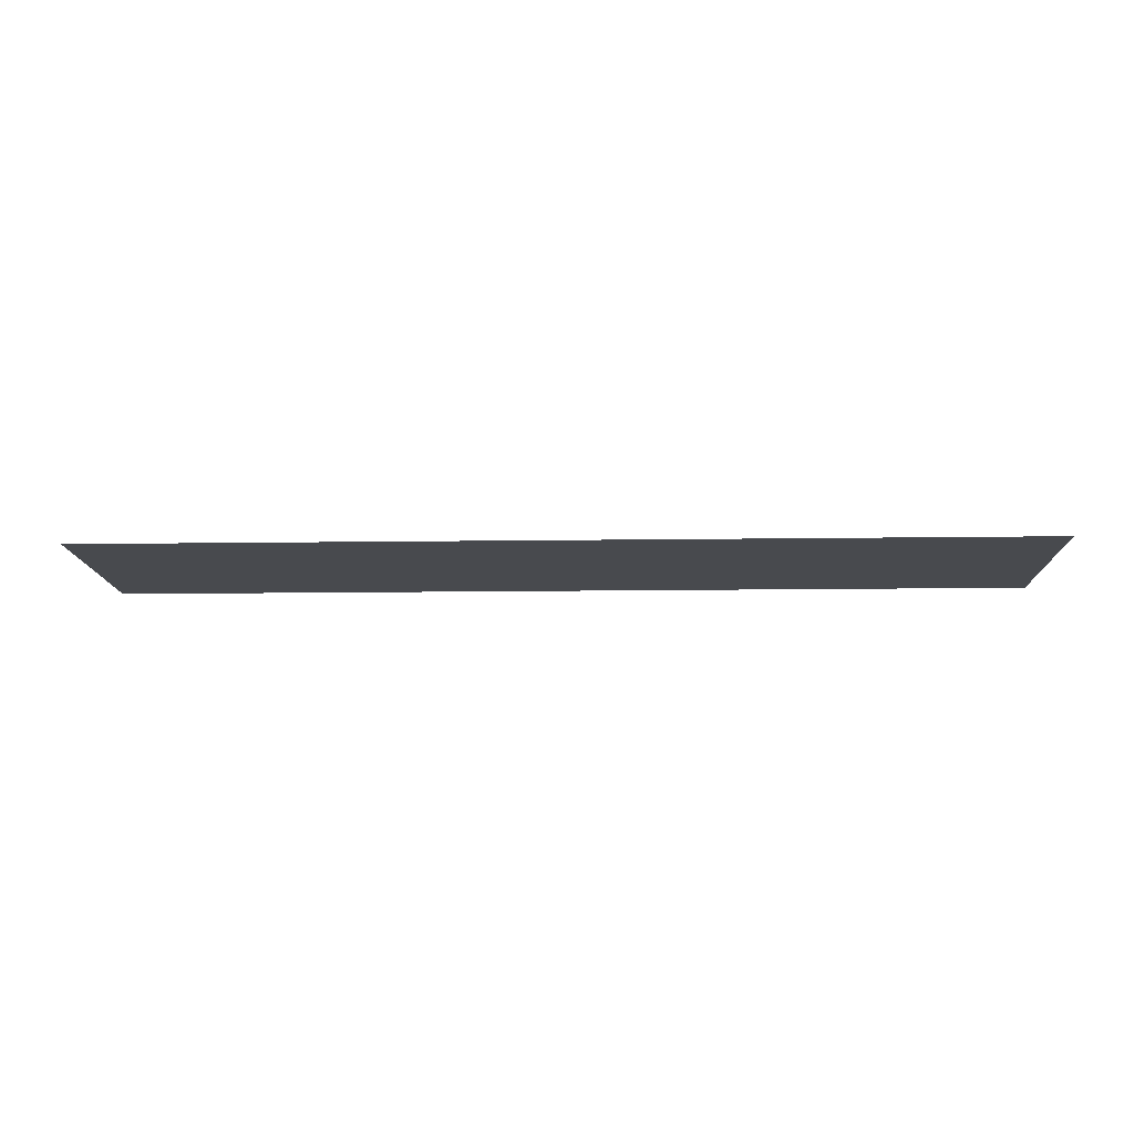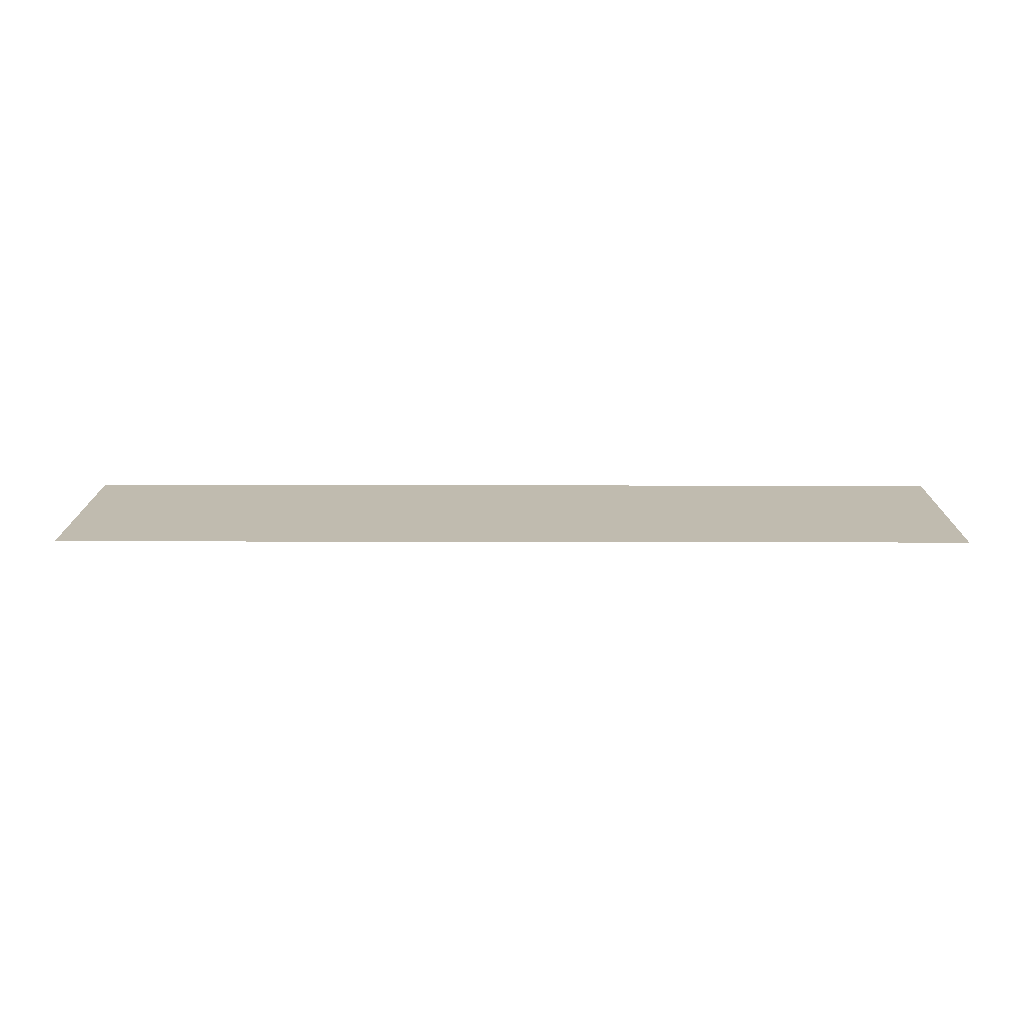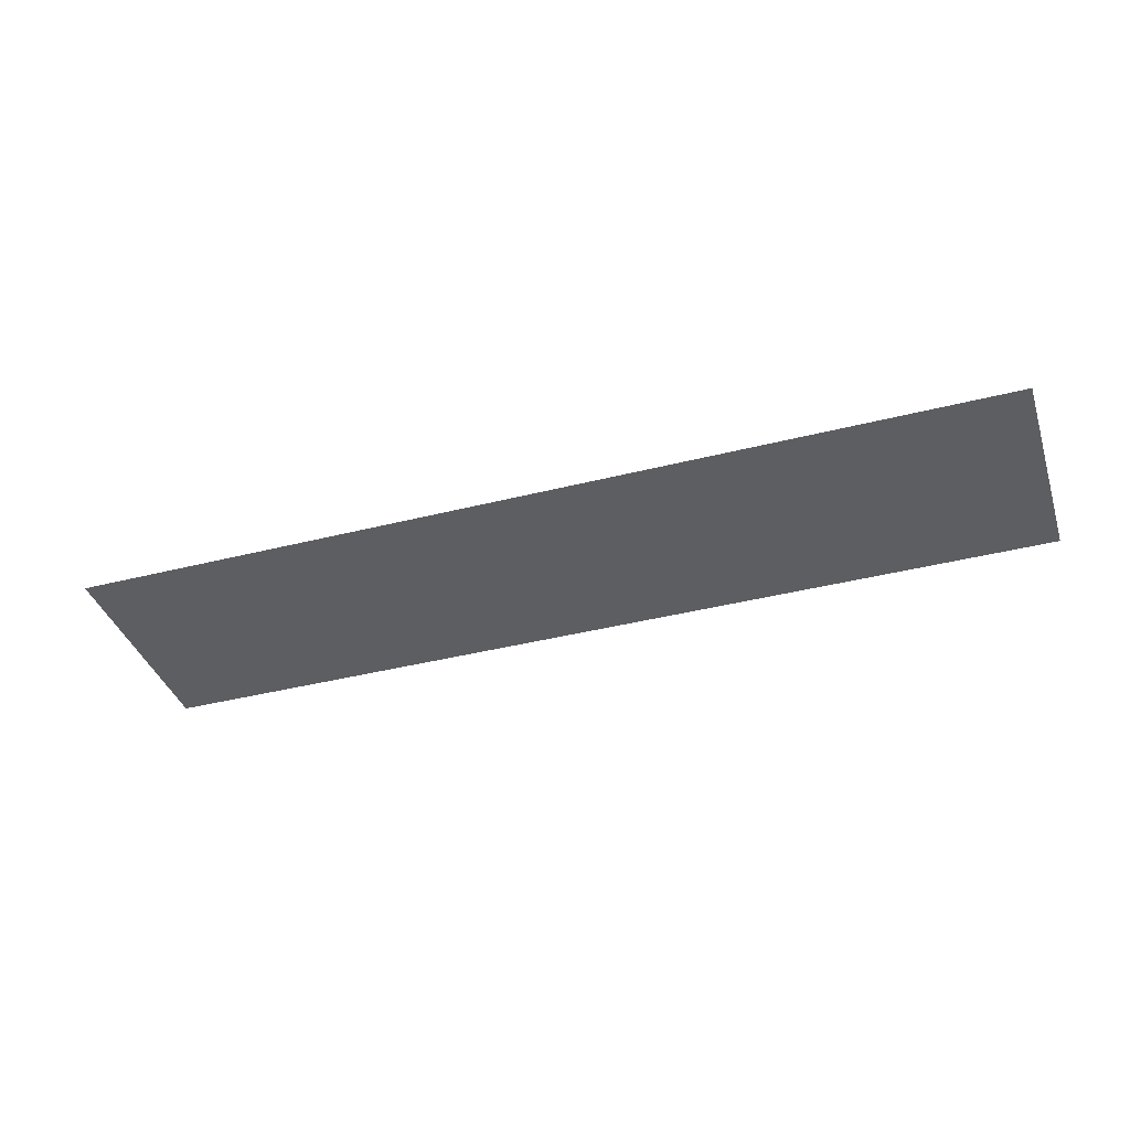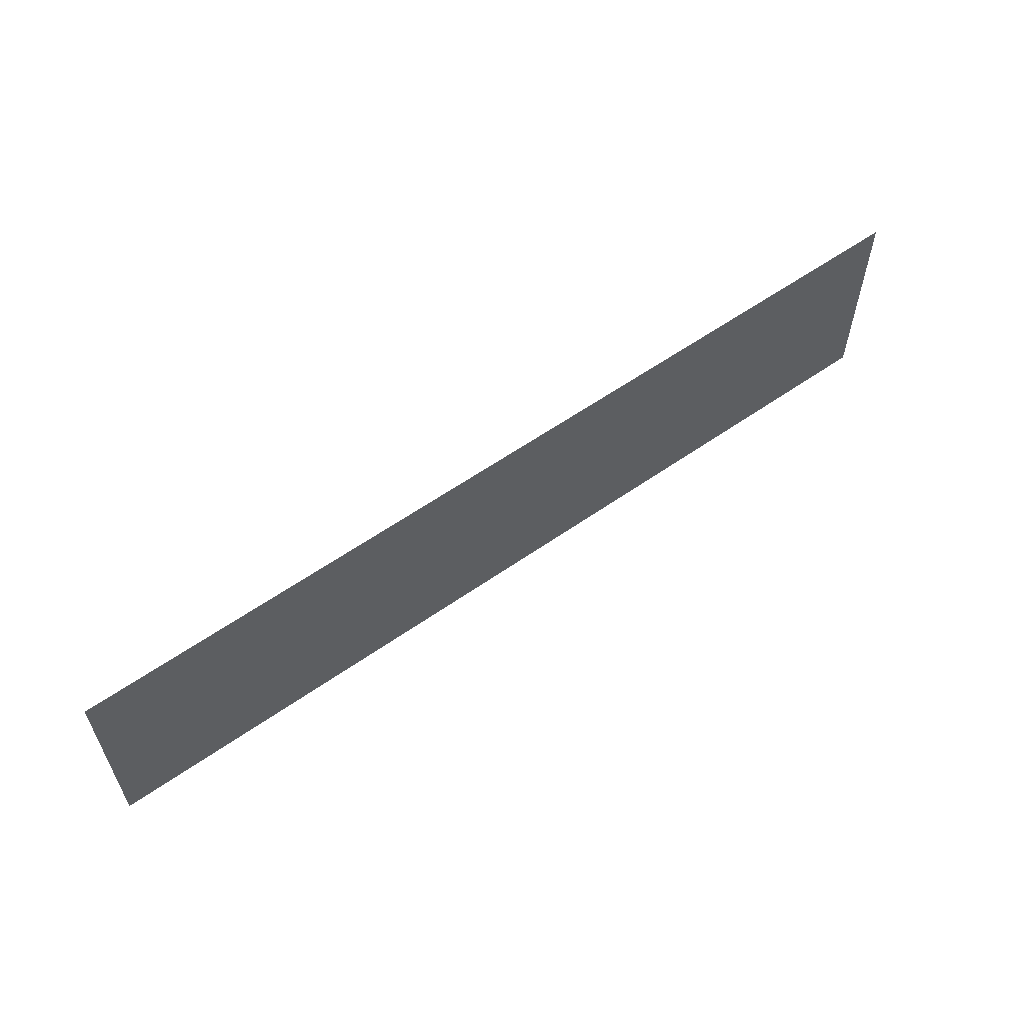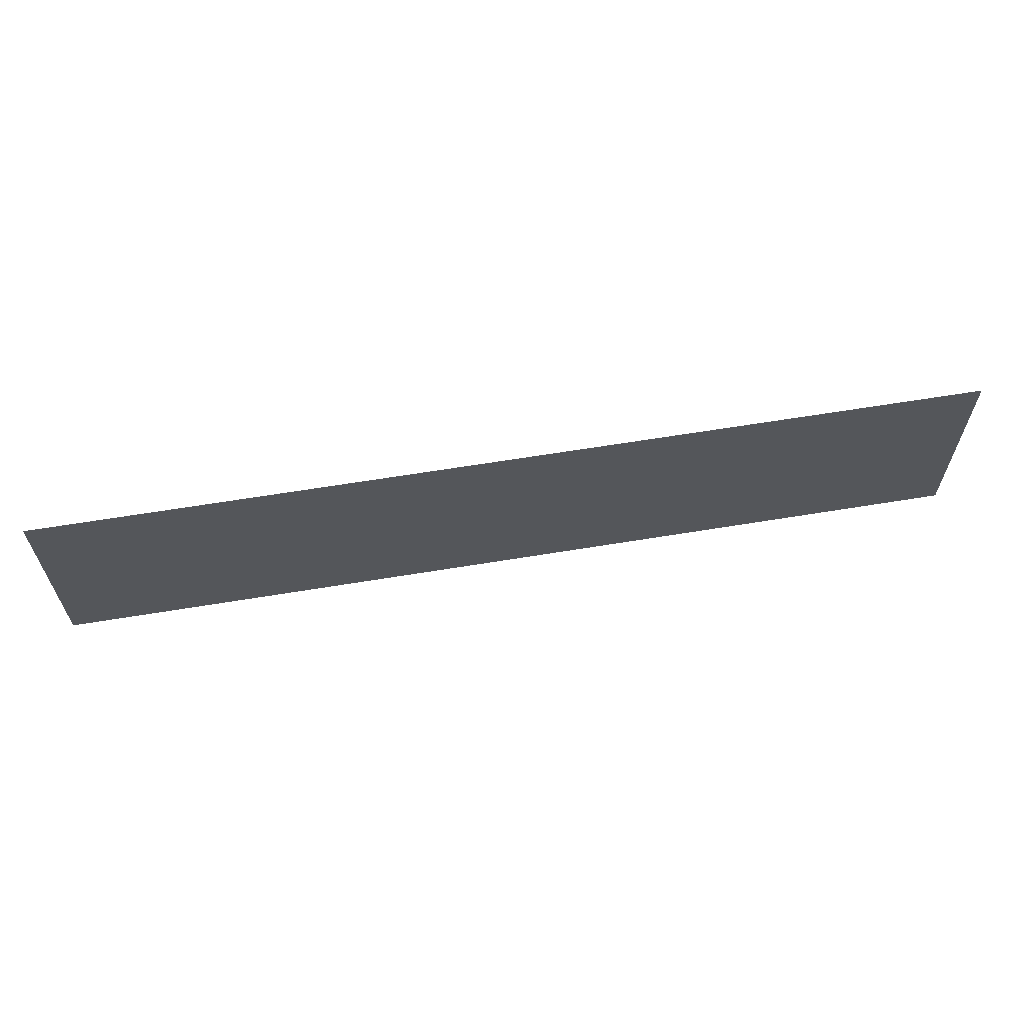
<metadata>
{"format":"obj","ext":"obj","renderer":"f3d","projection":"perspective","resolution":1024,"background":"white","views":[{"elev":-12.9,"azim":-178.1,"up":"+Z"},{"elev":16.0,"azim":-179.7,"up":"+Z"},{"elev":-38.8,"azim":-162.2,"up":"+Z"},{"elev":59.0,"azim":144.2,"up":"+Y"},{"elev":62.9,"azim":170.5,"up":"+Y"}]}
</metadata>
<code>
g default
v -7.3 3.893 -10.33
v -7.3 0.07345 -10.33
v 8.803 0.07344 -10.33
v 8.803 3.893 -10.33
g WCV2
f 4 3 2 1

</code>
